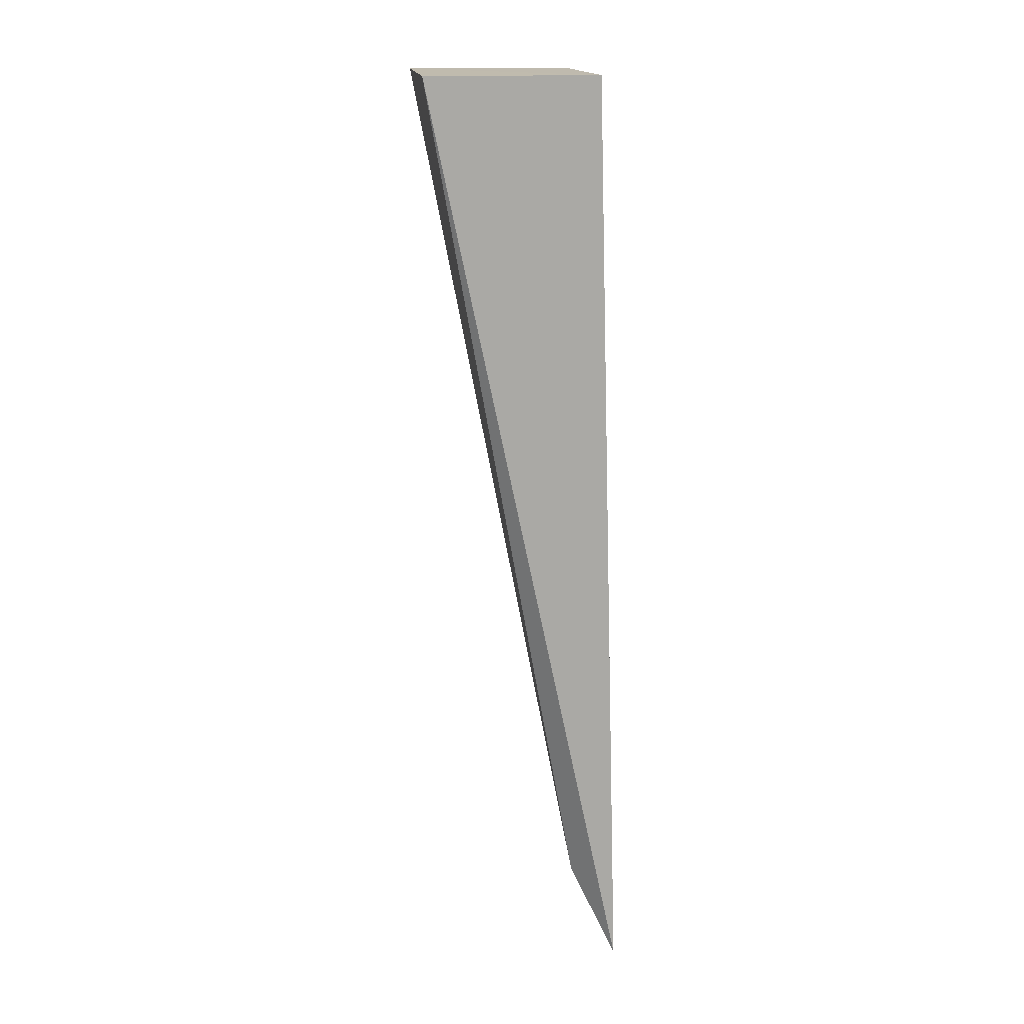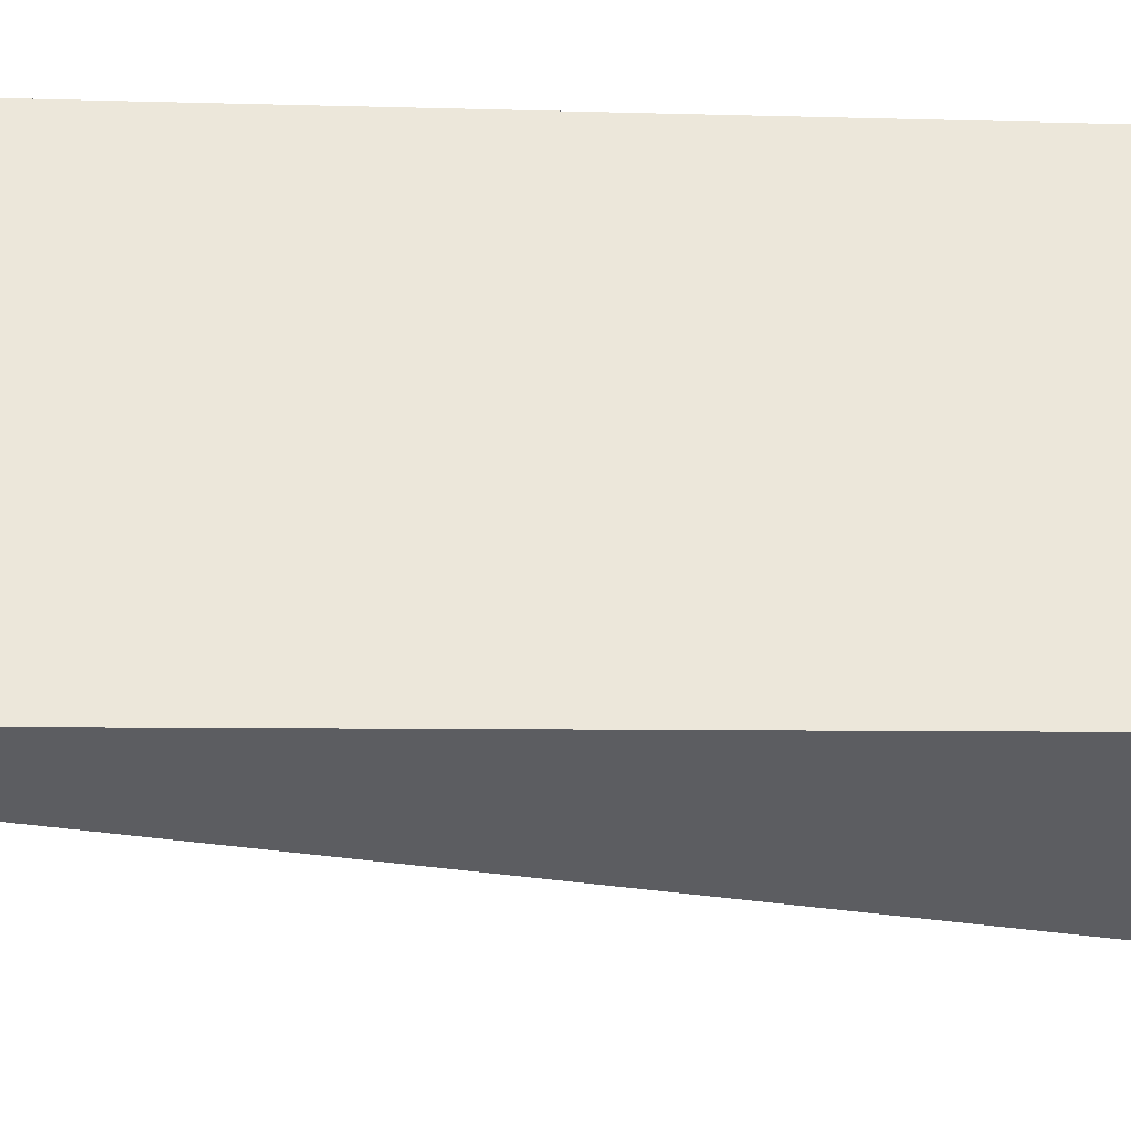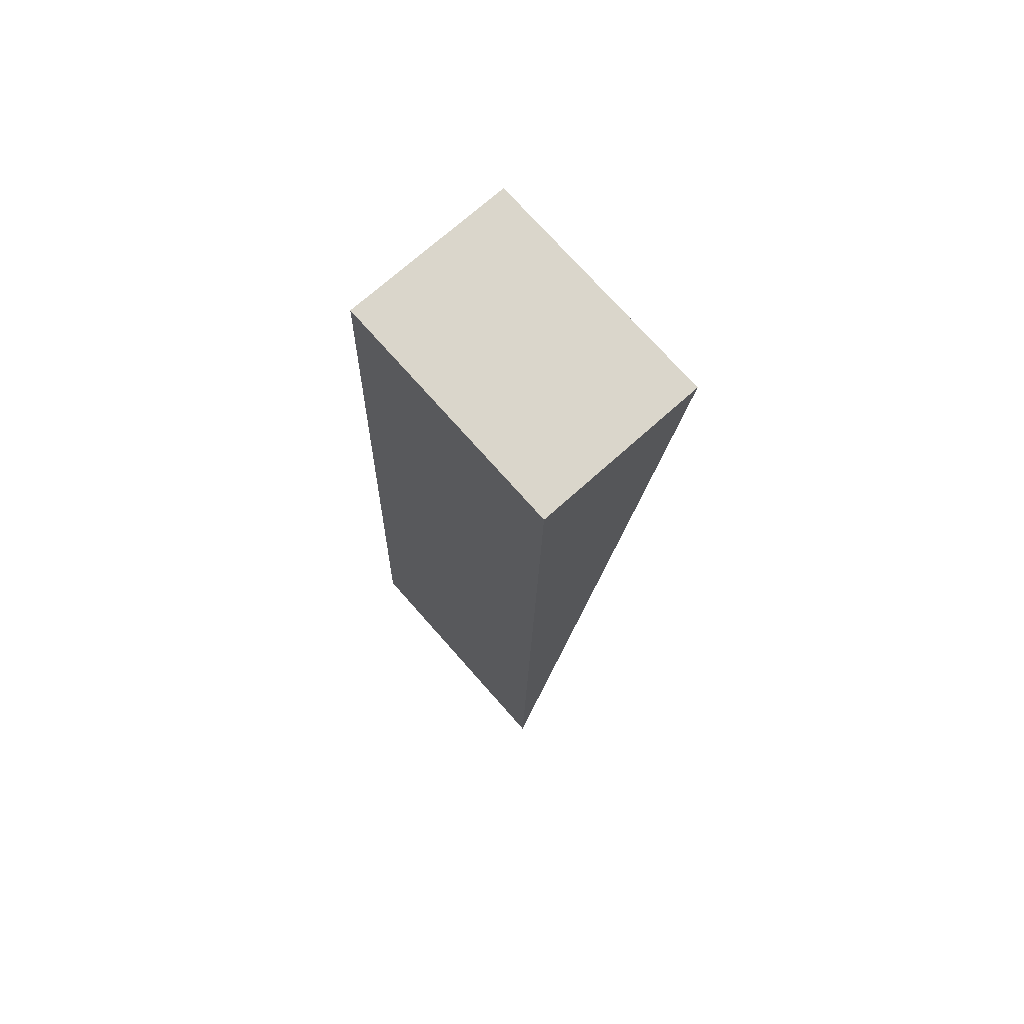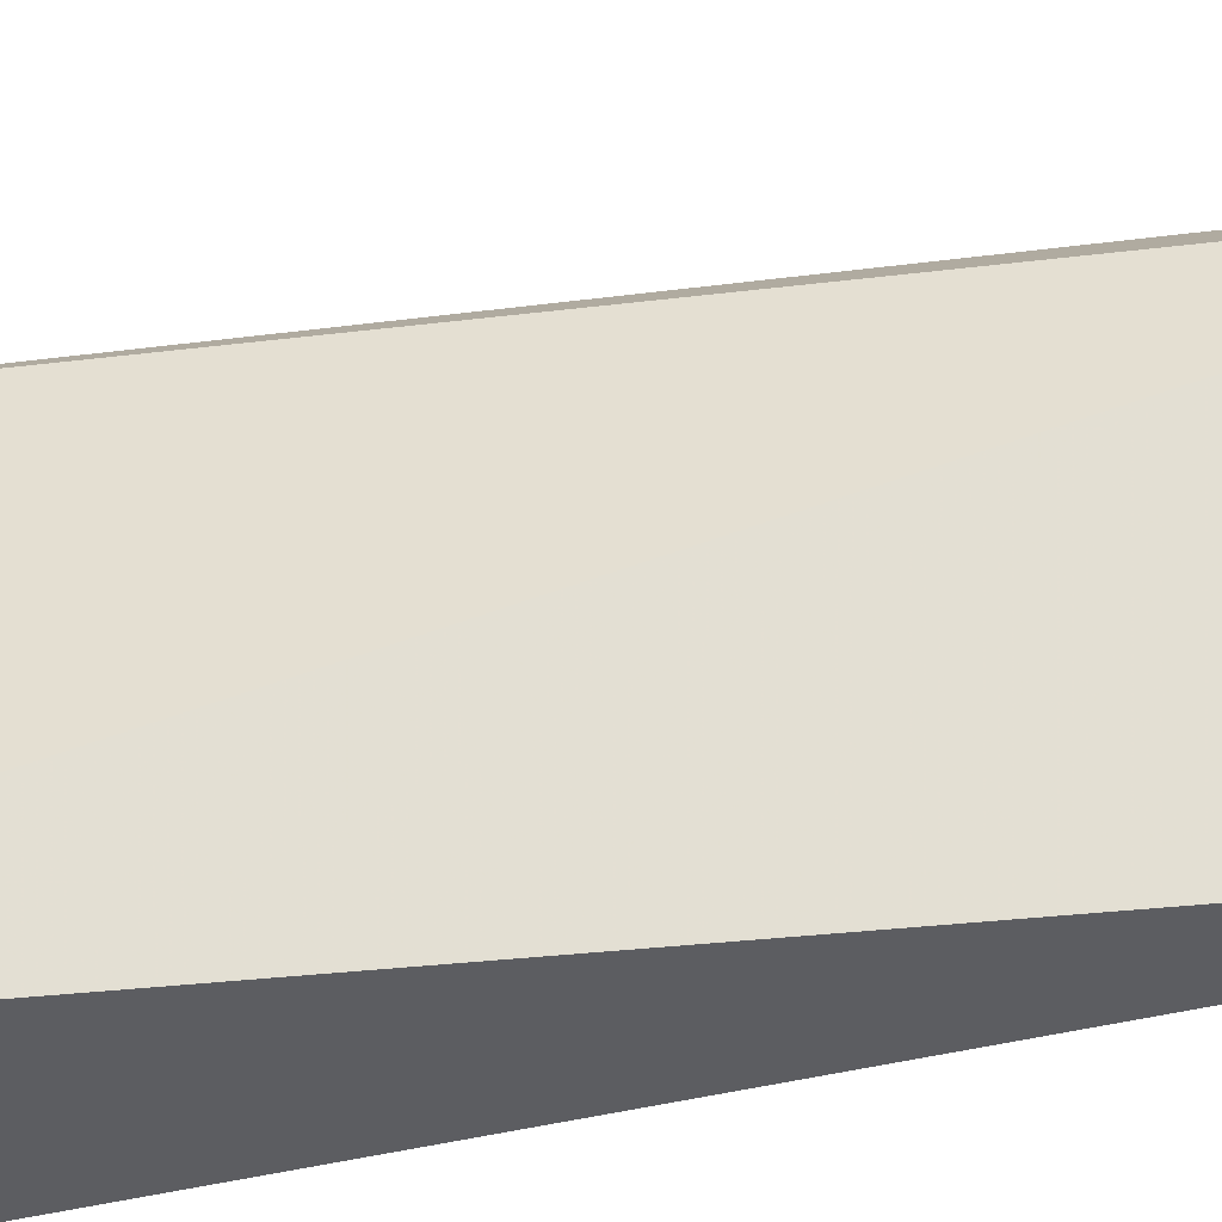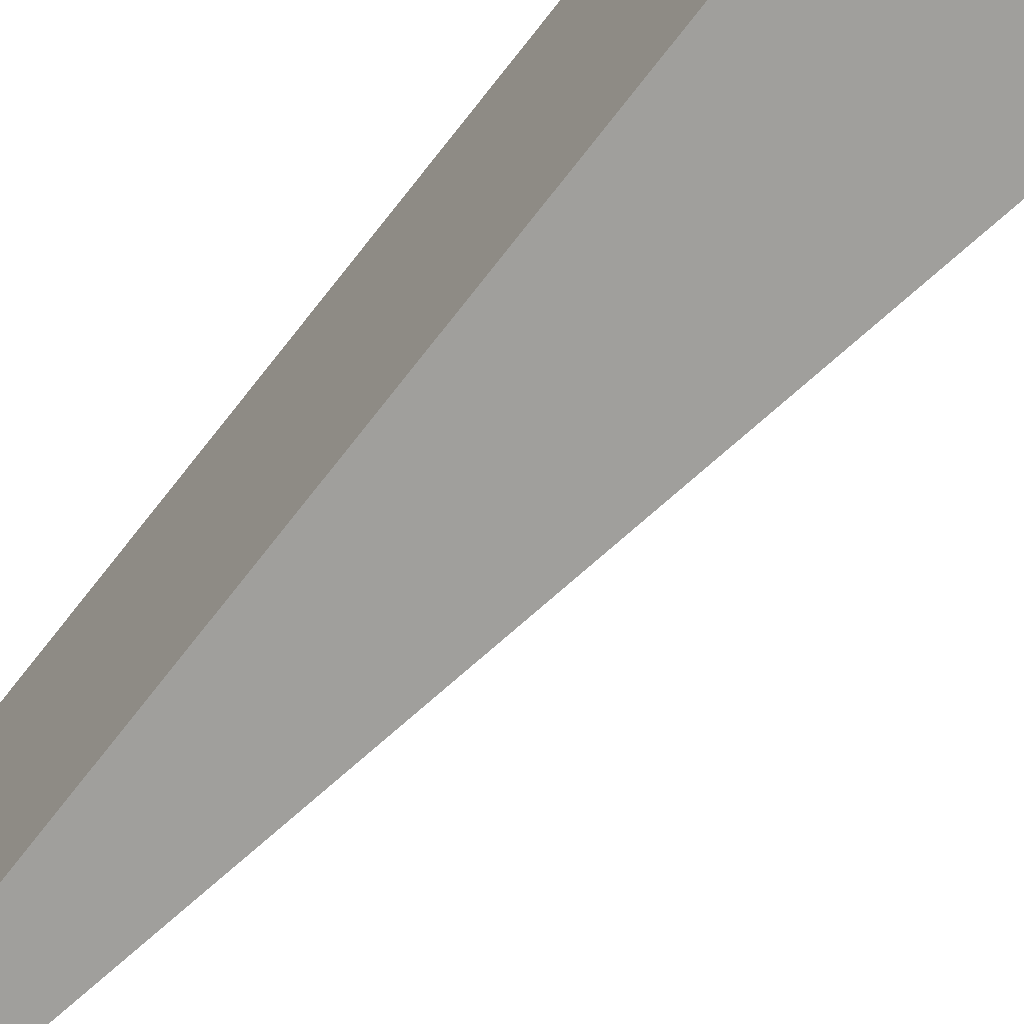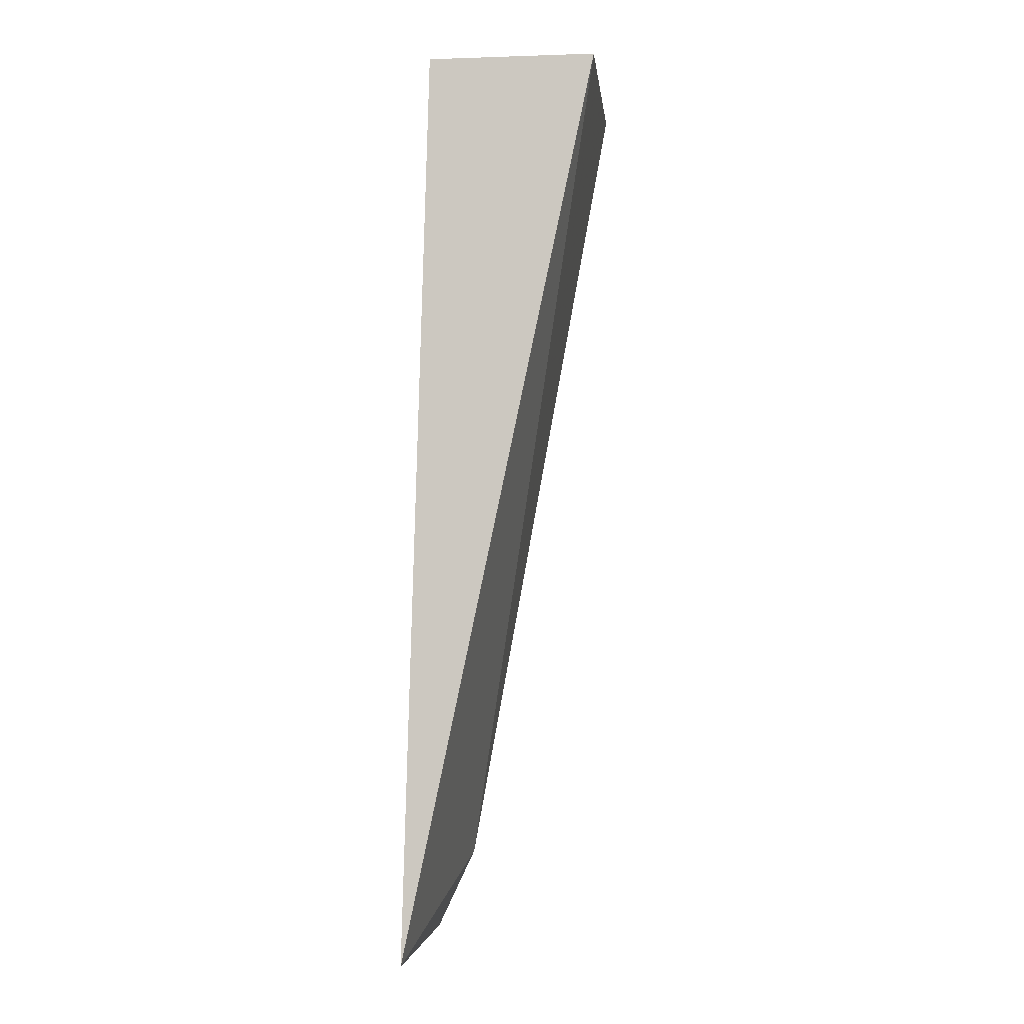
<metadata>
{"format":"obj","ext":"obj","renderer":"f3d","projection":"perspective","resolution":1024,"background":"white","views":[{"elev":15.7,"azim":174.1,"up":"+Z"},{"elev":-36.6,"azim":-89.8,"up":"+Y"},{"elev":74.0,"azim":-41.5,"up":"+Z"},{"elev":-36.8,"azim":110.9,"up":"+Y"},{"elev":-70.8,"azim":-36.2,"up":"+Y"},{"elev":-4.3,"azim":6.1,"up":"+Z"}]}
</metadata>
<code>
v -0.09932 -0.01075 0.499
v -0.1167 -0.01165 0.4167
v -0.1128 0.009195 0.4245
v -0.1145 0.0108 0.499
v -0.1145 -0.0108 0.499
v -0.1167 0.01165 0.4167
v -0.09933 0.01075 0.499
f 1 2 3
f 5 2 1
f 5 1 4
f 5 4 2
f 6 3 2
f 6 2 4
f 7 1 3
f 7 4 1
f 7 6 4
f 7 3 6

</code>
